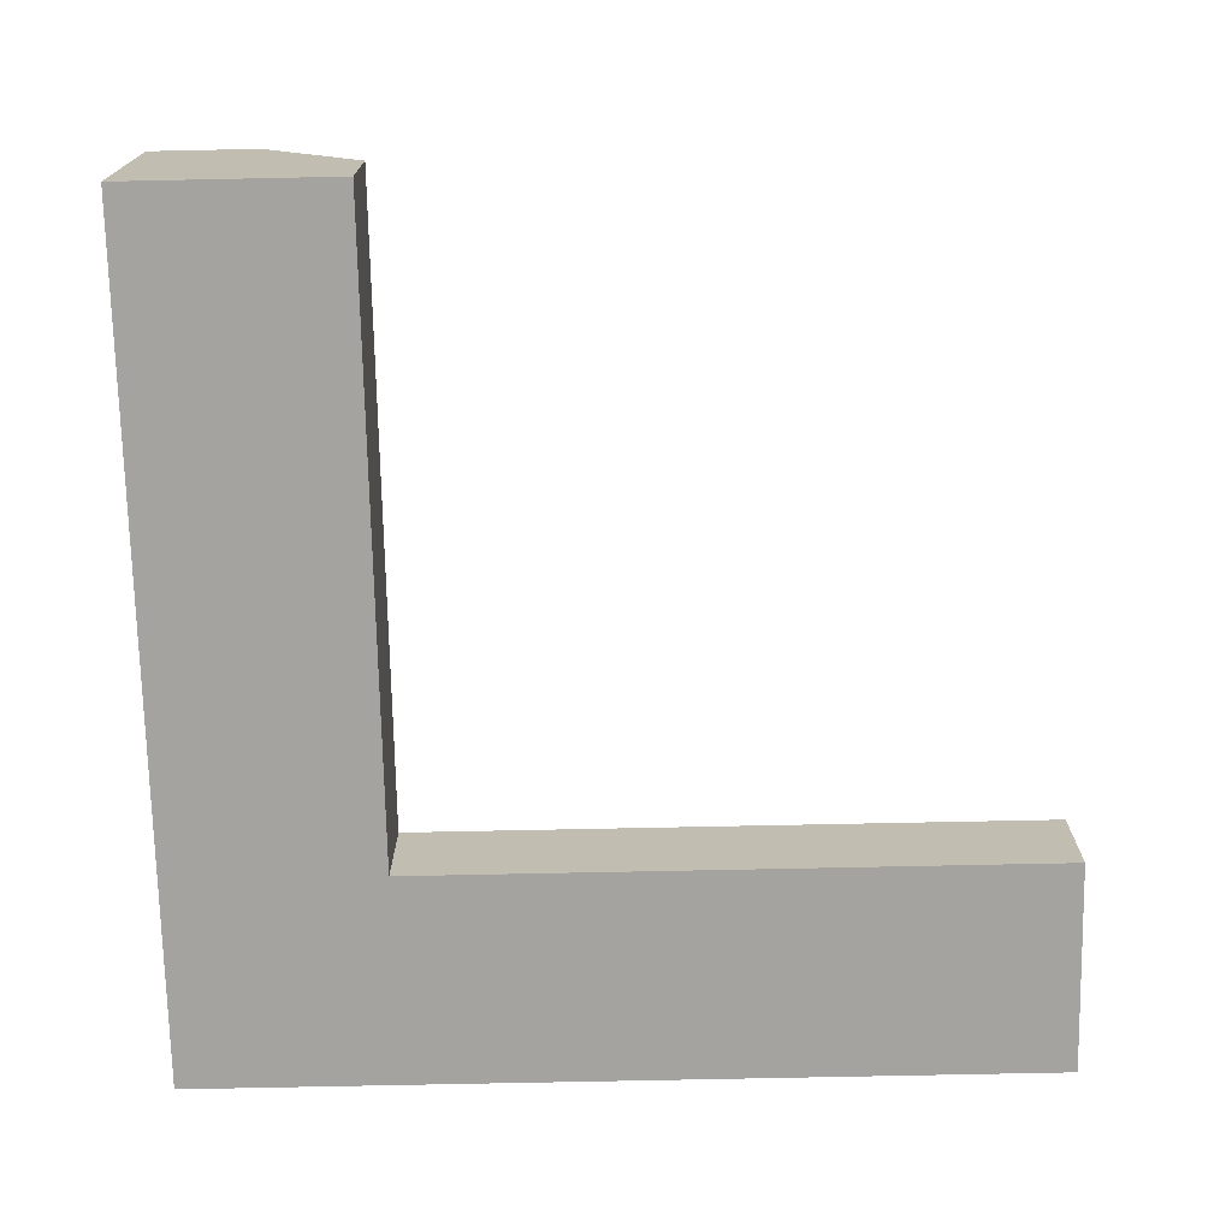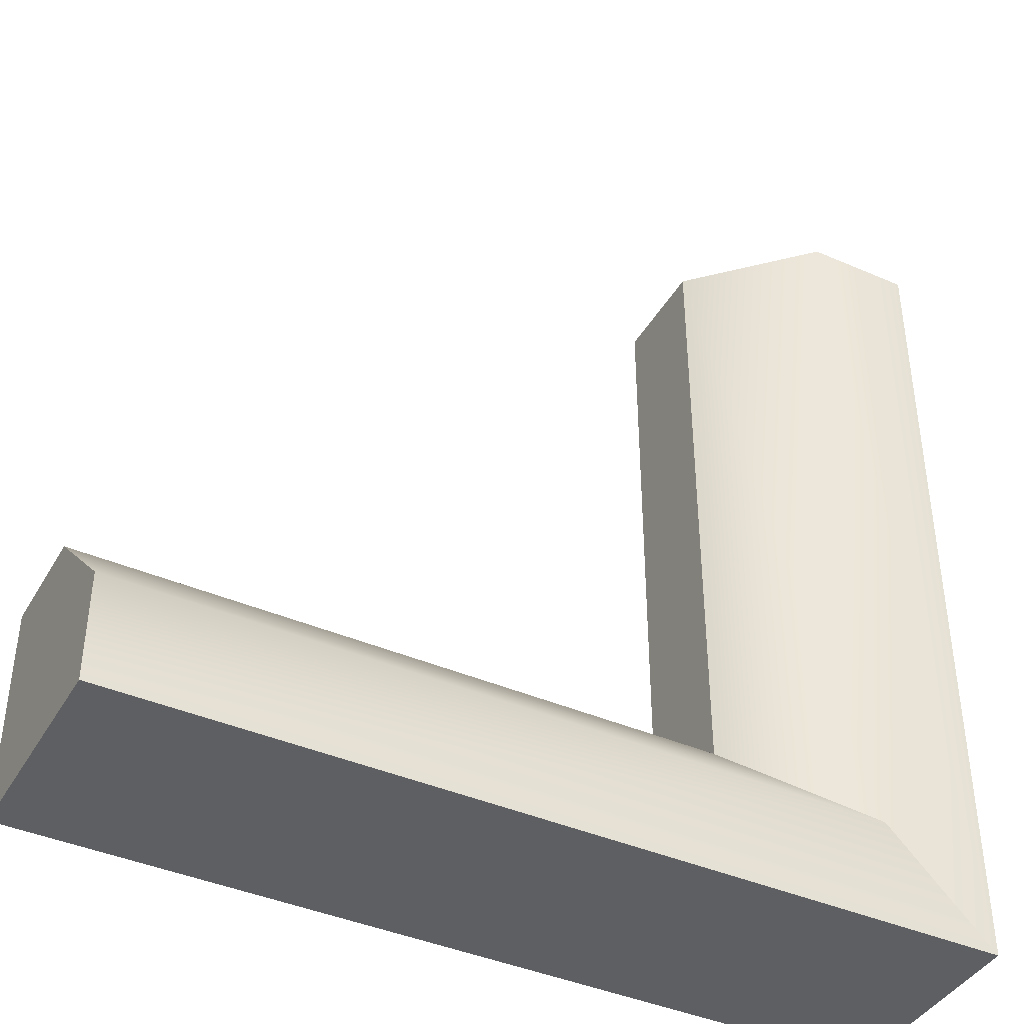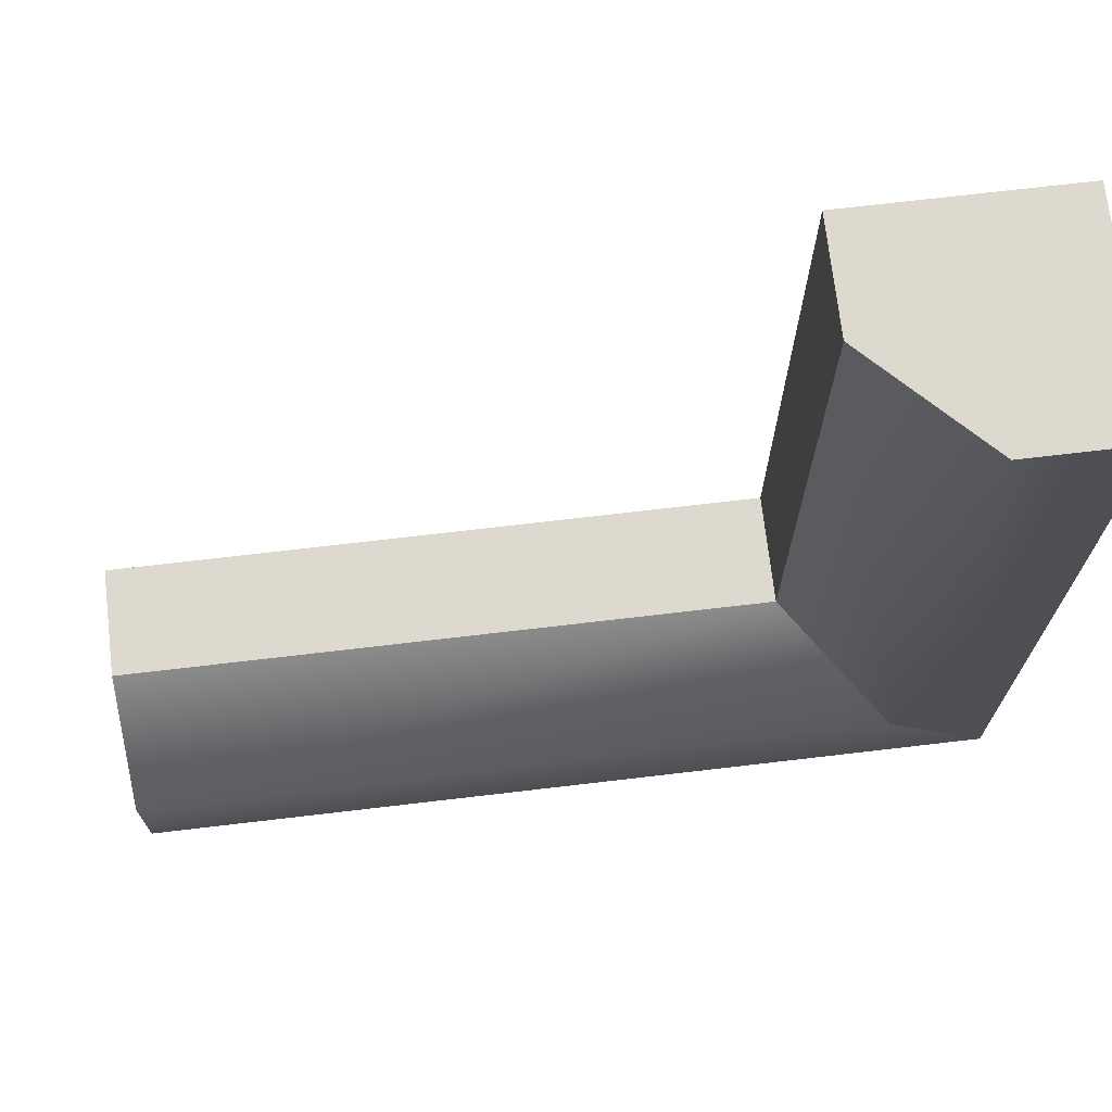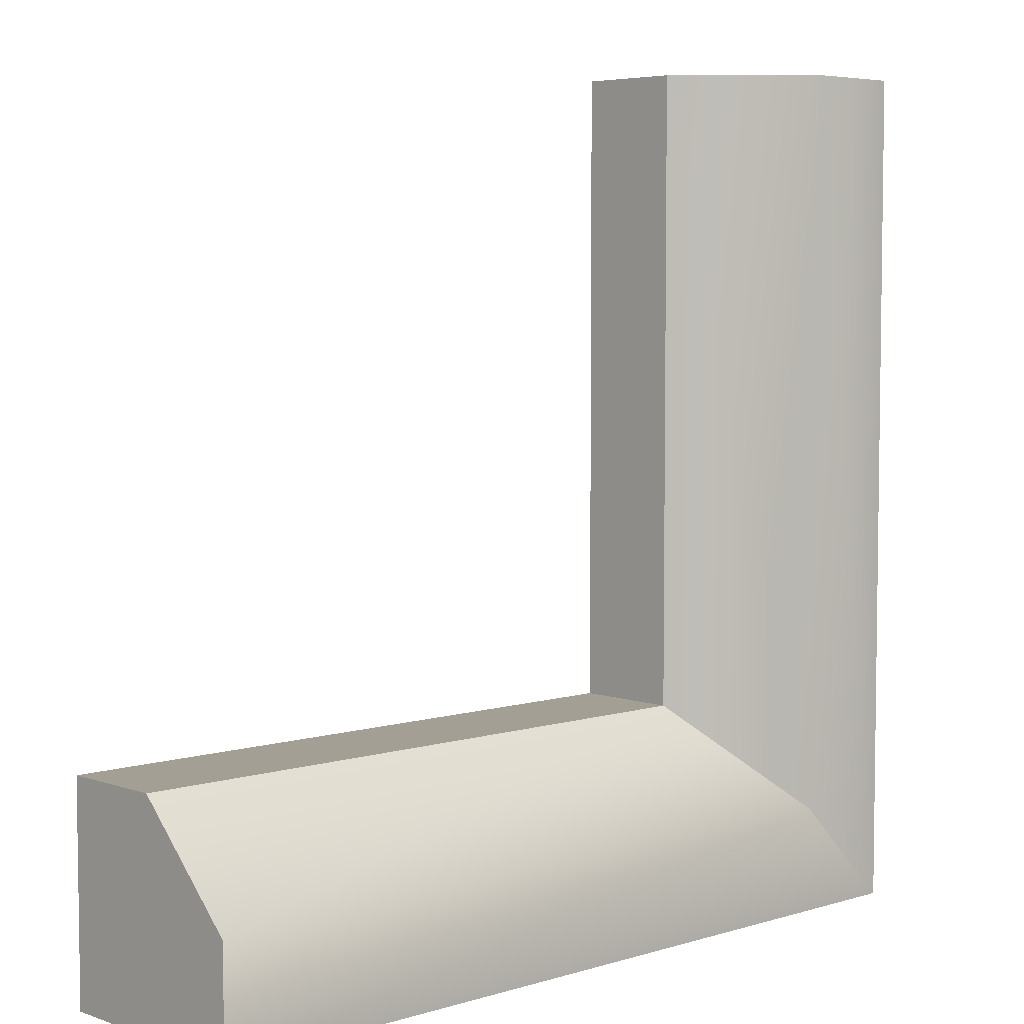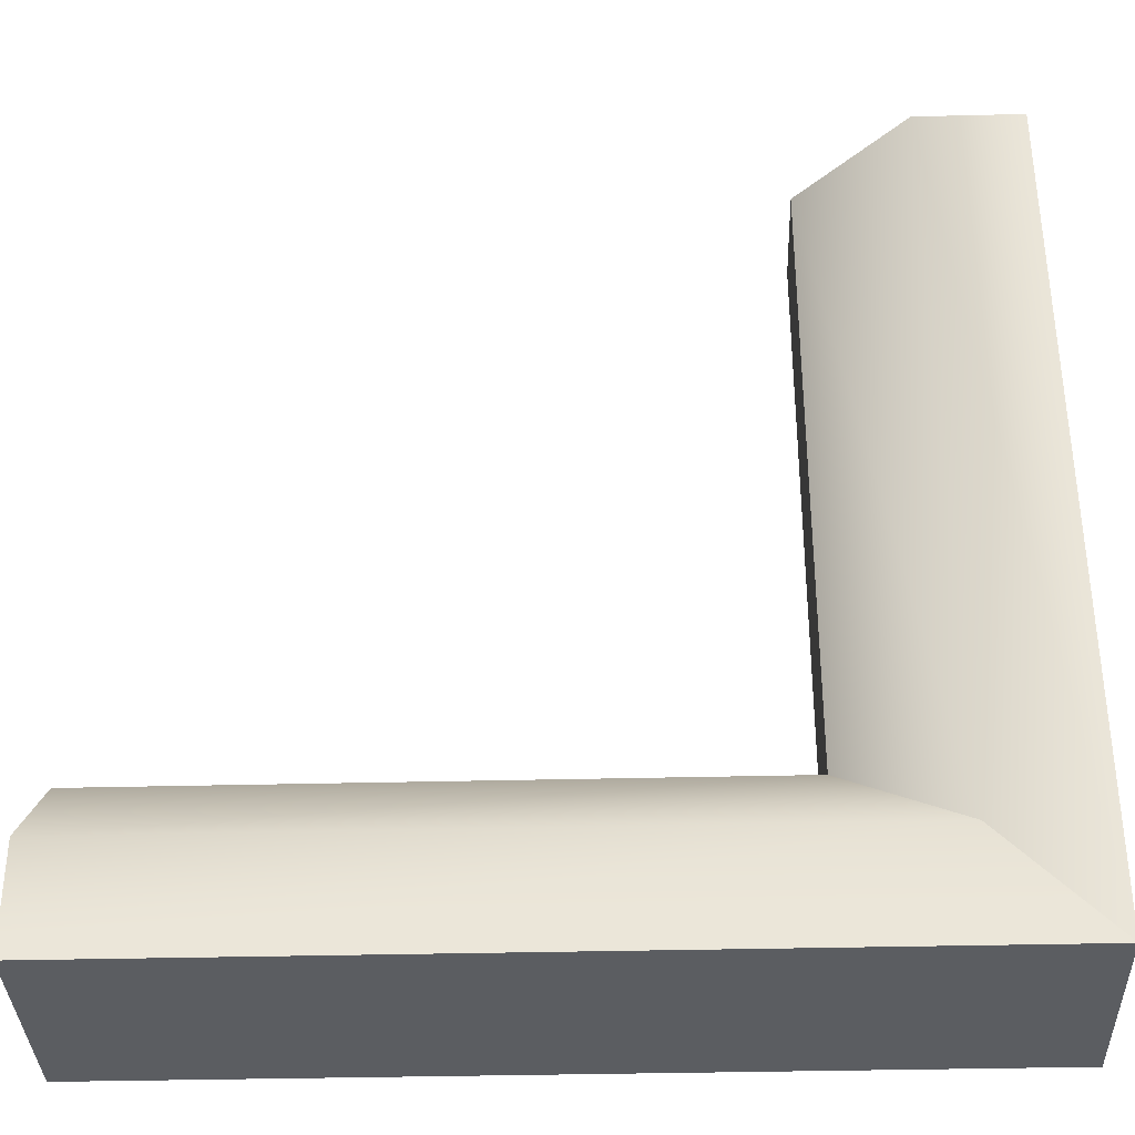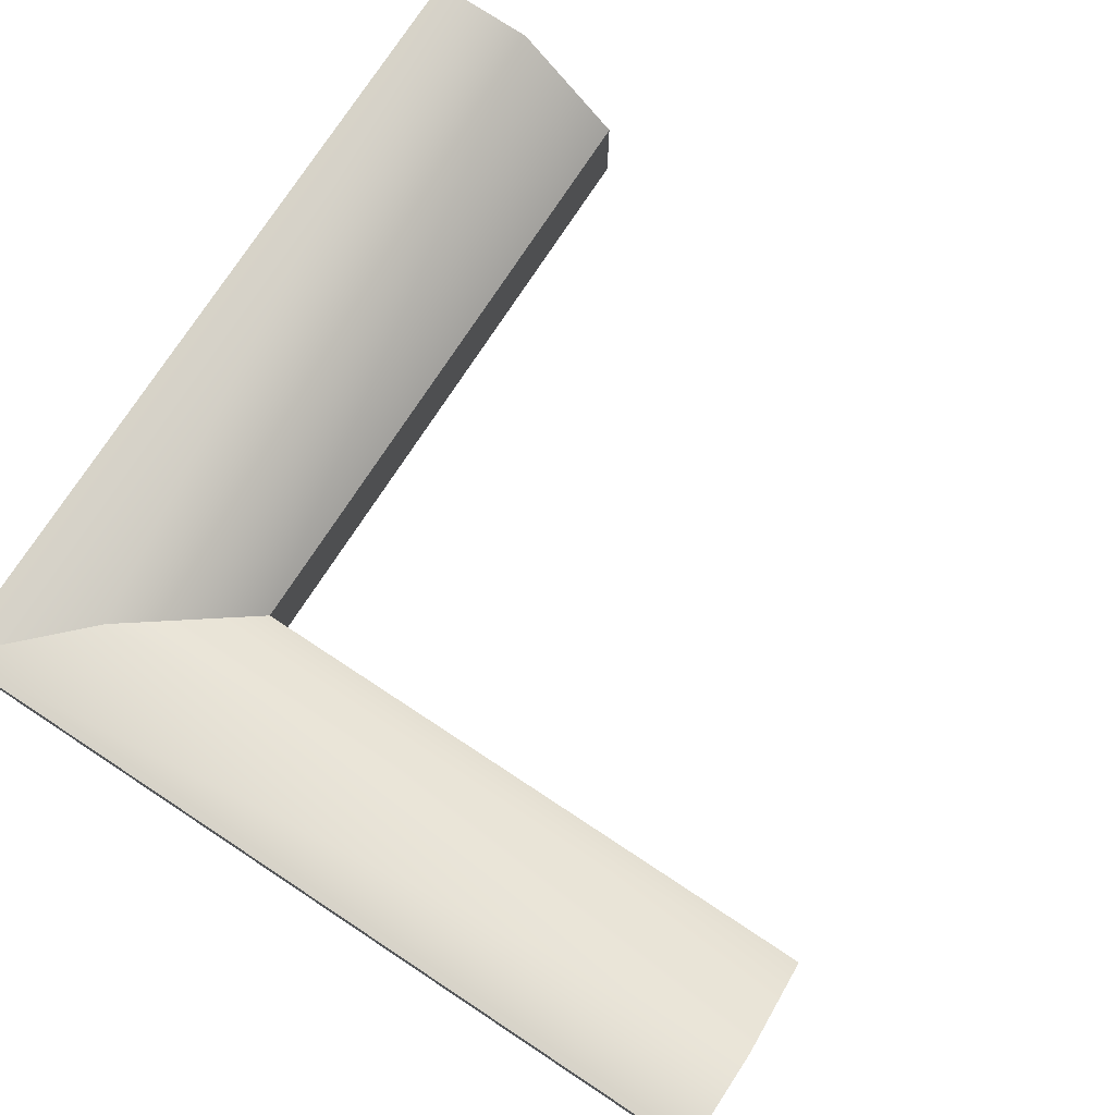
<metadata>
{"format":"obj","ext":"obj","renderer":"f3d","projection":"perspective","resolution":1024,"background":"white","views":[{"elev":-72.8,"azim":1.2,"up":"+Y"},{"elev":-41.3,"azim":152.2,"up":"+Z"},{"elev":71.6,"azim":173.3,"up":"+Z"},{"elev":5.3,"azim":136.8,"up":"+Z"},{"elev":-35.4,"azim":-178.1,"up":"+Z"},{"elev":76.9,"azim":-56.7,"up":"+Y"}]}
</metadata>
<code>
v -1 1 -4
v -0.5 1 -3.5
v 3 1 -3.5
v 3 1 -4
v 0 0.5 -3
v 3 0.5 -3
v 3 0 -3.5
v 3 0 -4
v 3 0 -3
v -0.5 0 -3.5
v -1 0 -4
v 0 0 -3
v -1 0 -1e-06
v -0.5 0 -1e-06
v -0.5 1 0
v -1 1 -1e-06
v 0 0 -1e-06
v 0 0.5 -1e-06
g Outside_Corner
f 4 1 2
f 2 3 4
f 3 2 5
f 5 6 3
f 8 4 3
f 3 7 8
f 7 3 6
f 6 9 7
f 11 8 7
f 7 10 11
f 10 7 9
f 9 12 10
f 5 12 9
f 9 6 5
f 4 8 11
f 11 1 4
f 16 13 14
f 14 15 16
f 15 14 17
f 17 18 15
f 1 16 15
f 15 2 1
f 2 15 18
f 18 5 2
f 13 11 10
f 10 14 13
f 14 10 12
f 12 17 14
f 18 17 12
f 12 5 18
f 1 11 13
f 13 16 1

</code>
